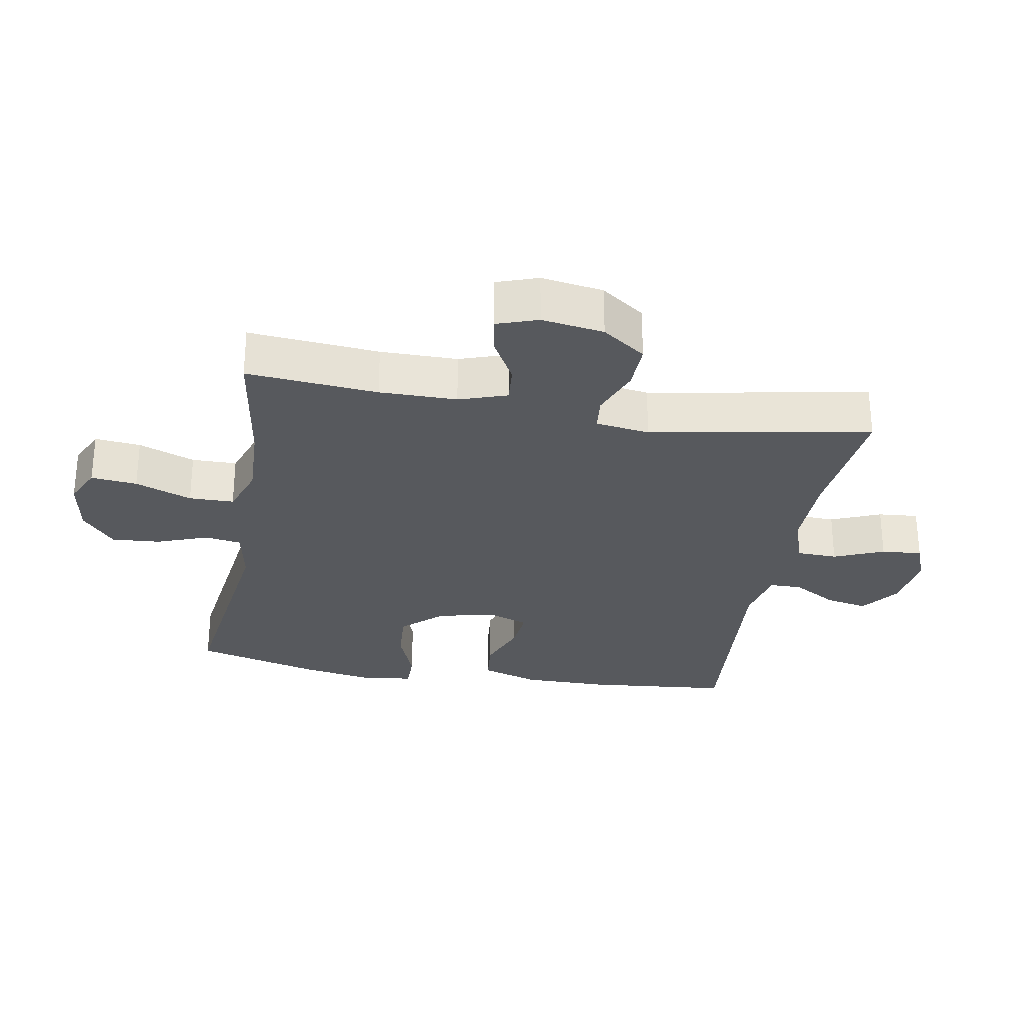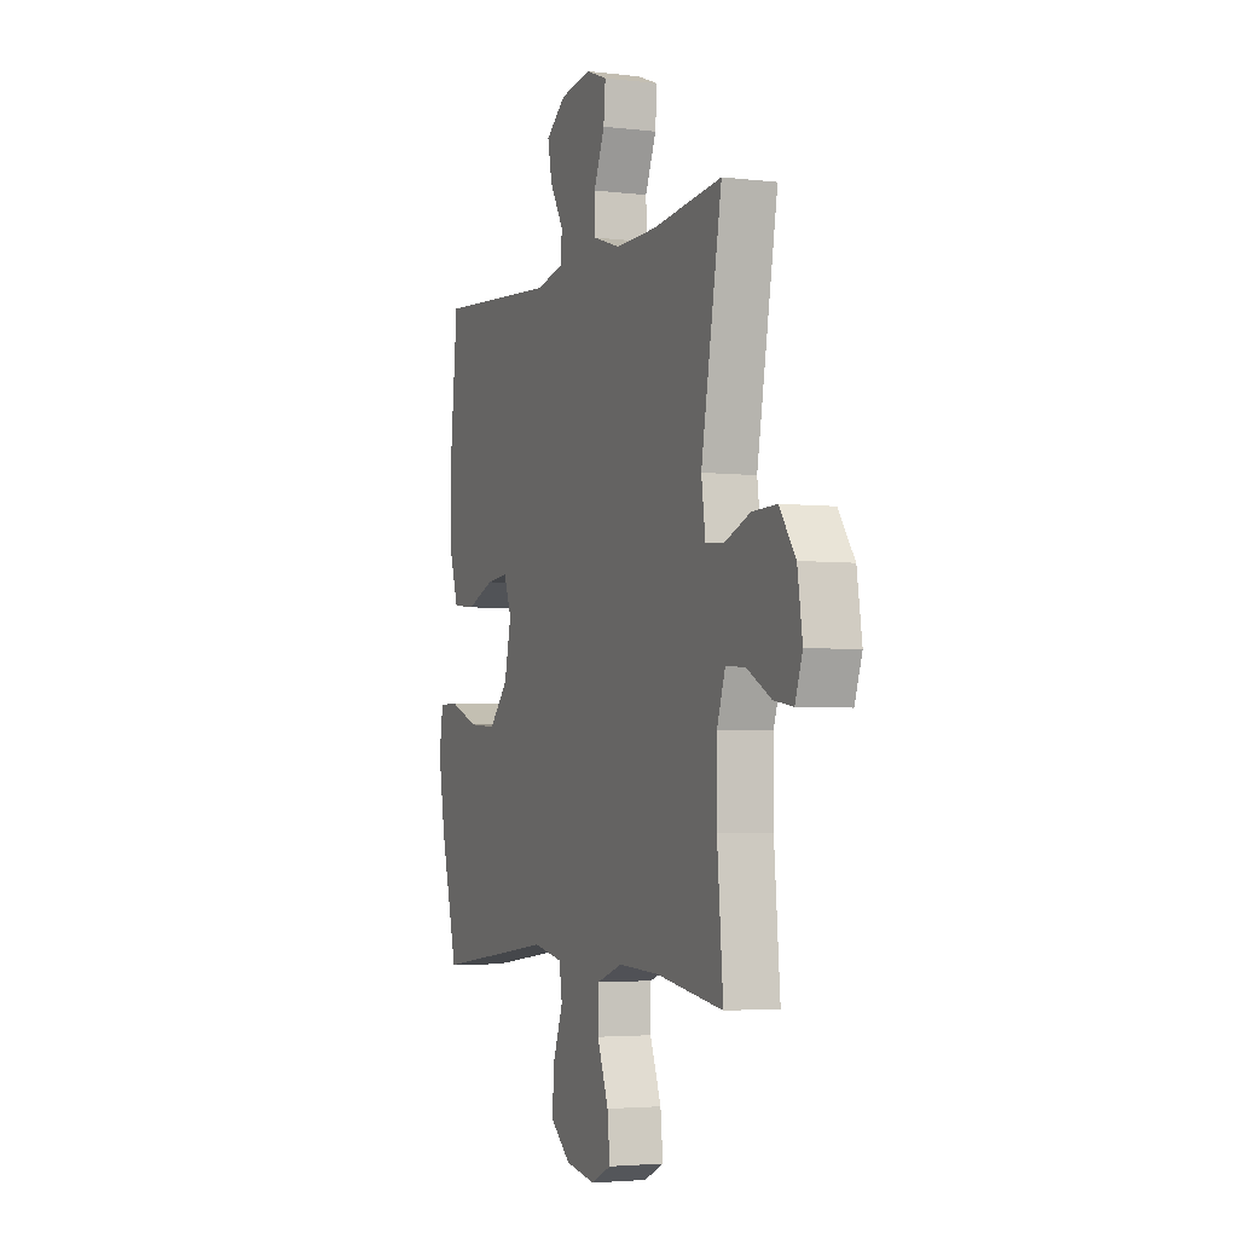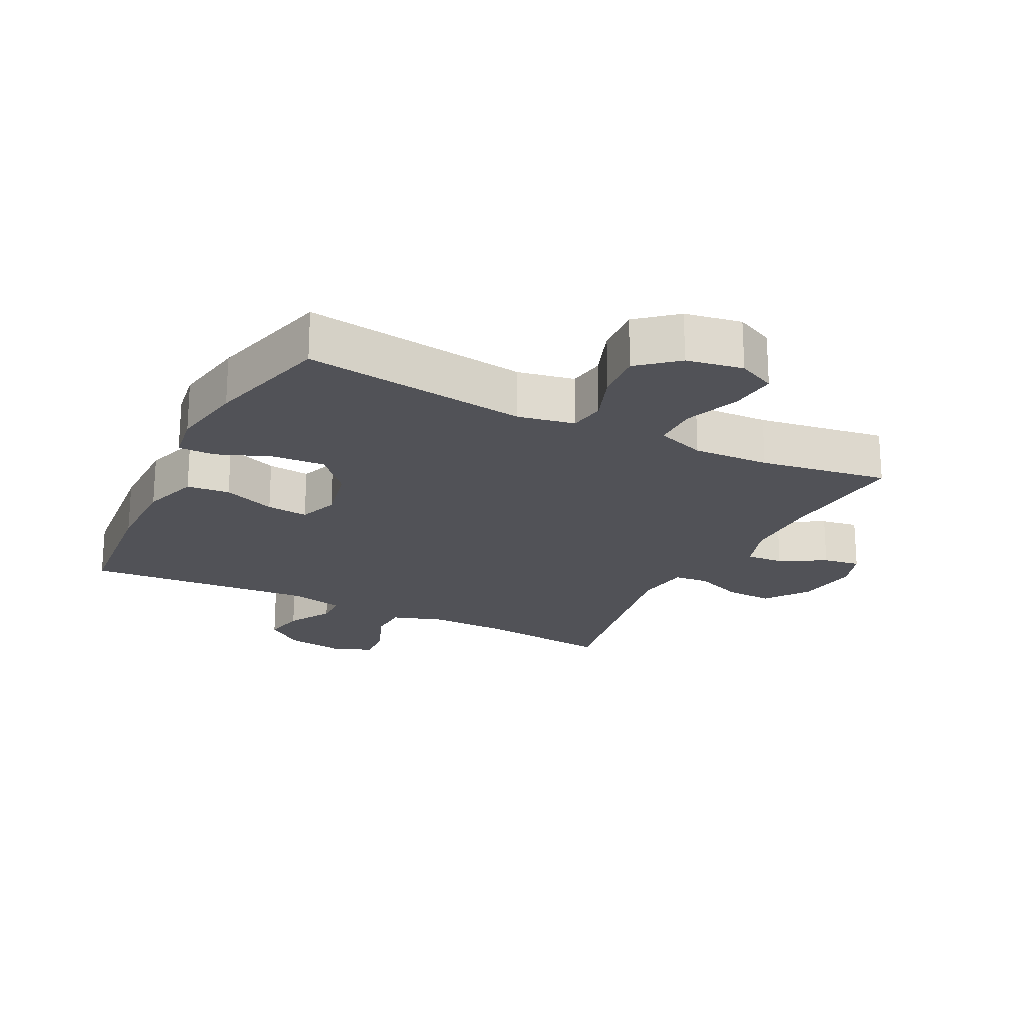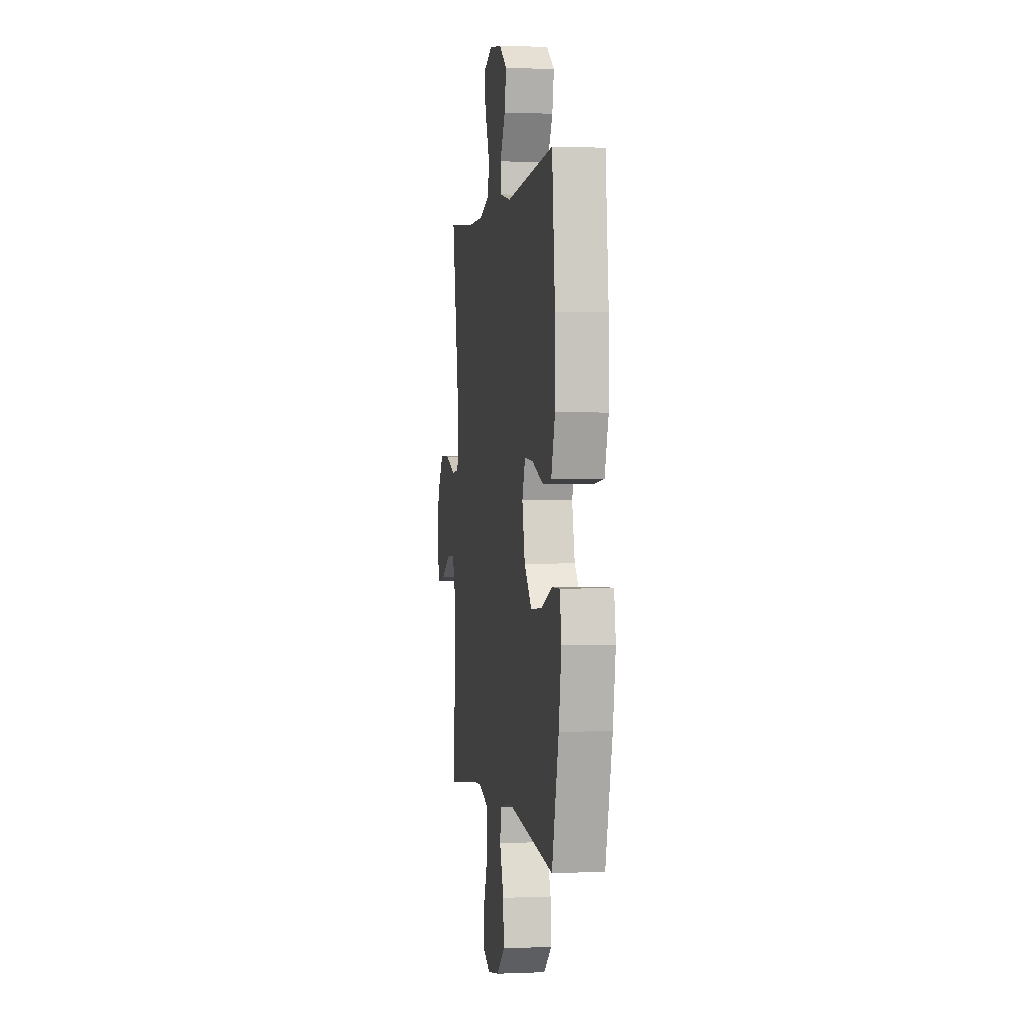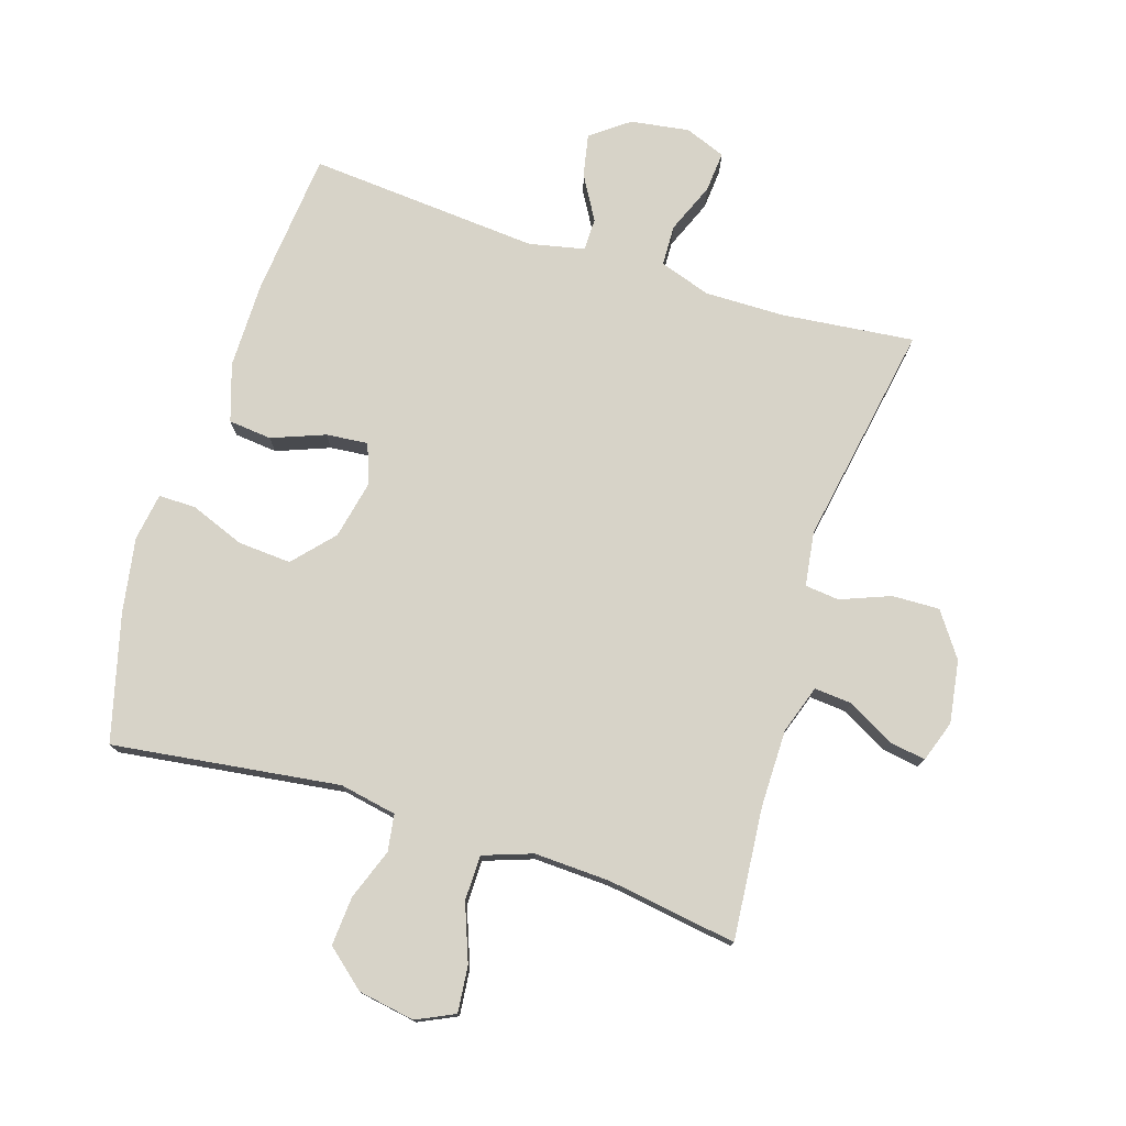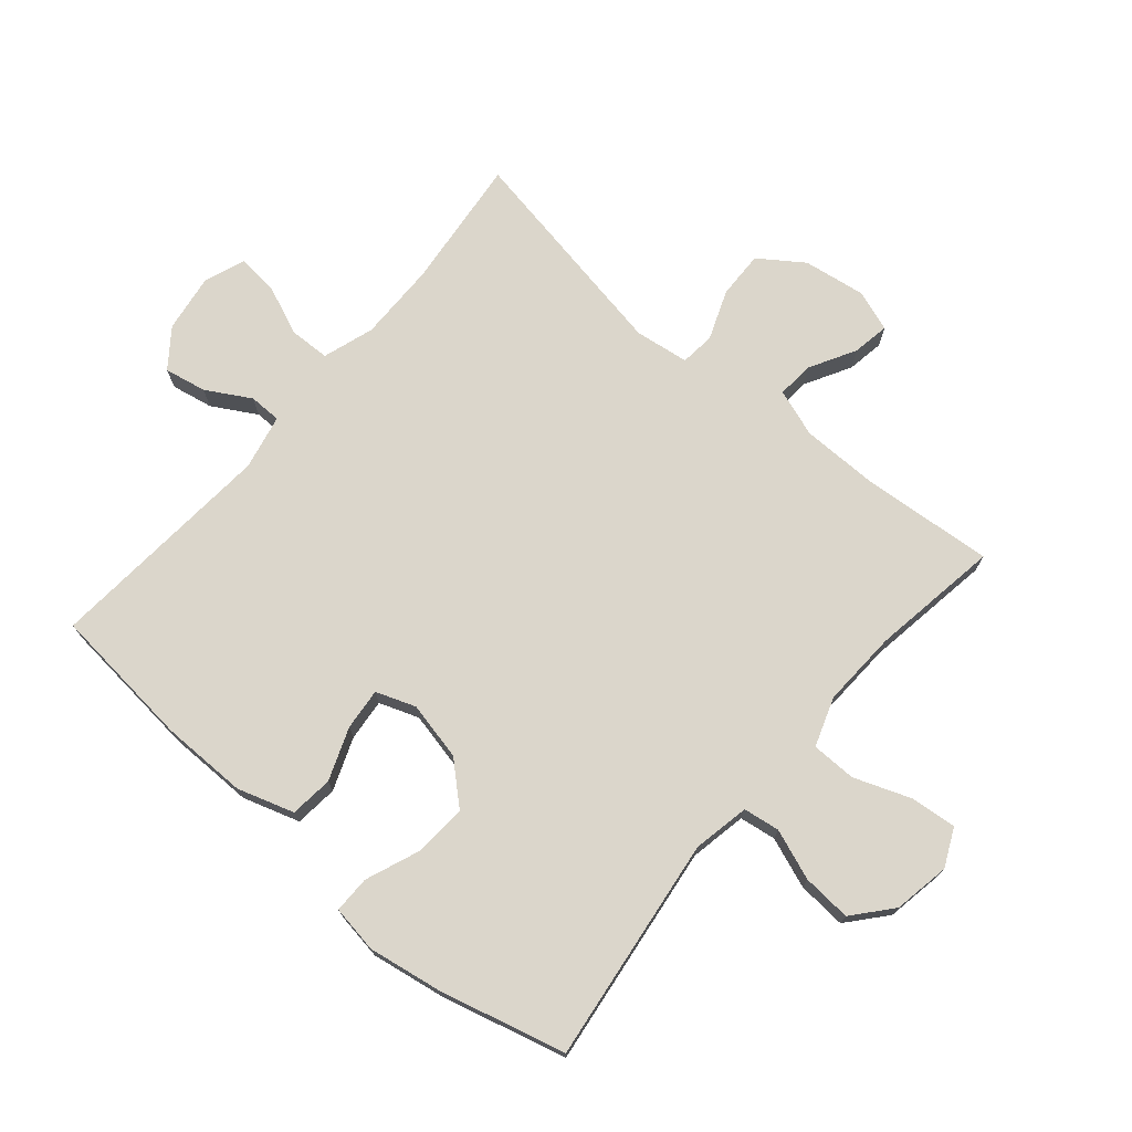
<metadata>
{"format":"obj","ext":"obj","renderer":"f3d","projection":"perspective","resolution":1024,"background":"white","views":[{"elev":-29.0,"azim":-100.0,"up":"+Y"},{"elev":-3.6,"azim":-111.9,"up":"+Z"},{"elev":-21.4,"azim":153.2,"up":"+Y"},{"elev":0.7,"azim":80.8,"up":"+Z"},{"elev":76.6,"azim":-162.5,"up":"+Y"},{"elev":73.6,"azim":130.5,"up":"+Y"}]}
</metadata>
<code>
o path4412
v -0.276 0.0375 -0.4653
v -0.1538 0.0375 -0.46
v -0.07559 0.0375 -0.4874
v -0.07475 0.0375 -0.5592
v -0.1088 0.0375 -0.6497
v -0.1163 0.0375 -0.7233
v -0.05565 0.0375 -0.7519
v 0.0346 0.0375 -0.7362
v 0.09603 0.0375 -0.6839
v 0.09043 0.0375 -0.6059
v 0.0605 0.0375 -0.5249
v 0.06918 0.0375 -0.4666
v 0.1596 0.0375 -0.4491
v 0.5207 0.0375 -0.4969
v 0.5728 0.0375 -0.2962
v 0.5928 0.0375 -0.177
v 0.5808 0.0375 -0.1012
v 0.5216 0.0375 -0.1015
v 0.4353 0.0375 -0.1352
v 0.3508 0.0375 -0.1408
v 0.2931 0.0375 -0.07705
v 0.2726 0.0375 0.0164
v 0.2957 0.0375 0.07947
v 0.3623 0.0375 0.07293
v 0.4463 0.0375 0.04079
v 0.515 0.0375 0.04786
v 0.544 0.0375 0.1386
v 0.5435 0.0375 0.276
v 0.5207 0.0375 0.5048
v 0.1529 0.0375 0.4754
v 0.06522 0.0375 0.494
v 0.06491 0.0375 0.5458
v 0.1053 0.0375 0.6157
v 0.1185 0.0375 0.6827
v 0.05837 0.0375 0.7279
v -0.03489 0.0375 0.7417
v -0.09933 0.0375 0.7168
v -0.09385 0.0375 0.6523
v -0.06068 0.0375 0.5724
v -0.06291 0.0375 0.5077
v -0.1441 0.0375 0.4809
v -0.27 0.0375 0.4821
v -0.4812 0.0375 0.5048
v -0.4184 0.0375 0.152
v -0.4305 0.0375 0.06538
v -0.4853 0.0375 0.05973
v -0.5639 0.0375 0.09039
v -0.6393 0.0375 0.09257
v -0.6885 0.0375 0.0229
v -0.7036 0.0375 -0.07655
v -0.681 0.0375 -0.1423
v -0.622 0.0375 -0.1326
v -0.549 0.0375 -0.09207
v -0.4894 0.0375 -0.08703
v -0.4636 0.0375 -0.1636
v -0.4631 0.0375 -0.2873
v -0.4812 0.0375 -0.4969
v -0.276 -0.0375 -0.4653
v -0.1538 -0.0375 -0.46
v -0.07559 -0.0375 -0.4874
v -0.07475 -0.0375 -0.5592
v -0.1088 -0.0375 -0.6497
v -0.1163 -0.0375 -0.7233
v -0.05565 -0.0375 -0.7519
v 0.0346 -0.0375 -0.7362
v 0.09603 -0.0375 -0.6839
v 0.09043 -0.0375 -0.6059
v 0.0605 -0.0375 -0.5249
v 0.06918 -0.0375 -0.4666
v 0.1596 -0.0375 -0.4491
v 0.5207 -0.0375 -0.4969
v 0.5728 -0.0375 -0.2962
v 0.5928 -0.0375 -0.177
v 0.5808 -0.0375 -0.1012
v 0.5216 -0.0375 -0.1015
v 0.4353 -0.0375 -0.1352
v 0.3508 -0.0375 -0.1408
v 0.2931 -0.0375 -0.07705
v 0.2726 -0.0375 0.0164
v 0.2957 -0.0375 0.07947
v 0.3623 -0.0375 0.07293
v 0.4463 -0.0375 0.04079
v 0.515 -0.0375 0.04786
v 0.544 -0.0375 0.1386
v 0.5435 -0.0375 0.276
v 0.5207 -0.0375 0.5048
v 0.1529 -0.0375 0.4754
v 0.06522 -0.0375 0.494
v 0.06491 -0.0375 0.5458
v 0.1053 -0.0375 0.6157
v 0.1185 -0.0375 0.6827
v 0.05837 -0.0375 0.7279
v -0.03489 -0.0375 0.7417
v -0.09933 -0.0375 0.7168
v -0.09385 -0.0375 0.6523
v -0.06068 -0.0375 0.5724
v -0.06291 -0.0375 0.5077
v -0.1441 -0.0375 0.4809
v -0.27 -0.0375 0.4821
v -0.4812 -0.0375 0.5048
v -0.4184 -0.0375 0.152
v -0.4305 -0.0375 0.06538
v -0.4853 -0.0375 0.05973
v -0.5639 -0.0375 0.09039
v -0.6393 -0.0375 0.09257
v -0.6885 -0.0375 0.0229
v -0.7036 -0.0375 -0.07655
v -0.681 -0.0375 -0.1423
v -0.622 -0.0375 -0.1326
v -0.549 -0.0375 -0.09207
v -0.4894 -0.0375 -0.08703
v -0.4636 -0.0375 -0.1636
v -0.4631 -0.0375 -0.2873
v -0.4812 -0.0375 -0.4969
v -0.1163 0.0375 -0.7233
v -0.1163 0.0375 -0.7233
v -0.05565 0.0375 -0.7519
v 0.0346 0.0375 -0.7362
v 0.09603 0.0375 -0.6839
v -0.1088 0.0375 -0.6497
v 0.09043 0.0375 -0.6059
v -0.07475 0.0375 -0.5592
v 0.0605 0.0375 -0.5249
v -0.07559 0.0375 -0.4874
v -0.07559 0.0375 -0.4874
v 0.06918 0.0375 -0.4666
v 0.06918 0.0375 -0.4666
v -0.1538 0.0375 -0.46
v -0.4812 0.0375 -0.4969
v -0.4812 0.0375 -0.4969
v -0.276 0.0375 -0.4653
v 0.1596 0.0375 -0.4491
v 0.5207 0.0375 -0.4969
v 0.5207 0.0375 -0.4969
v 0.5728 0.0375 -0.2962
v -0.4631 0.0375 -0.2873
v 0.5928 0.0375 -0.177
v -0.4636 0.0375 -0.1636
v 0.4353 0.0375 -0.1352
v 0.3508 0.0375 -0.1408
v 0.5808 0.0375 -0.1012
v 0.5808 0.0375 -0.1012
v -0.4894 0.0375 -0.08703
v -0.4894 0.0375 -0.08703
v -0.7036 0.0375 -0.07655
v -0.681 0.0375 -0.1423
v -0.681 0.0375 -0.1423
v -0.622 0.0375 -0.1326
v 0.2931 0.0375 -0.07705
v 0.5216 0.0375 -0.1015
v -0.549 0.0375 -0.09207
v 0.2726 0.0375 0.0164
v -0.6885 0.0375 0.0229
v 0.2957 0.0375 0.07947
v 0.2957 0.0375 0.07947
v -0.6393 0.0375 0.09257
v 0.3623 0.0375 0.07293
v 0.4463 0.0375 0.04079
v 0.515 0.0375 0.04786
v 0.515 0.0375 0.04786
v 0.544 0.0375 0.1386
v -0.5639 0.0375 0.09039
v -0.4853 0.0375 0.05973
v -0.4305 0.0375 0.06538
v -0.4305 0.0375 0.06538
v -0.4184 0.0375 0.152
v 0.5435 0.0375 0.276
v -0.4812 0.0375 0.5048
v -0.4812 0.0375 0.5048
v -0.1441 0.0375 0.4809
v -0.27 0.0375 0.4821
v 0.1529 0.0375 0.4754
v 0.06522 0.0375 0.494
v 0.06522 0.0375 0.494
v 0.5207 0.0375 0.5048
v 0.5207 0.0375 0.5048
v -0.06291 0.0375 0.5077
v -0.06291 0.0375 0.5077
v 0.06491 0.0375 0.5458
v -0.06068 0.0375 0.5724
v 0.1053 0.0375 0.6157
v -0.09385 0.0375 0.6523
v 0.1185 0.0375 0.6827
v 0.1185 0.0375 0.6827
v -0.09933 0.0375 0.7168
v -0.09933 0.0375 0.7168
v 0.05837 0.0375 0.7279
v -0.03489 0.0375 0.7417
v -0.1163 -0.0375 -0.7233
v -0.1163 -0.0375 -0.7233
v -0.05565 -0.0375 -0.7519
v 0.0346 -0.0375 -0.7362
v 0.09603 -0.0375 -0.6839
v -0.1088 -0.0375 -0.6497
v 0.09043 -0.0375 -0.6059
v -0.07475 -0.0375 -0.5592
v 0.0605 -0.0375 -0.5249
v -0.07559 -0.0375 -0.4874
v -0.07559 -0.0375 -0.4874
v 0.06918 -0.0375 -0.4666
v 0.06918 -0.0375 -0.4666
v -0.1538 -0.0375 -0.46
v -0.4812 -0.0375 -0.4969
v -0.4812 -0.0375 -0.4969
v -0.276 -0.0375 -0.4653
v 0.1596 -0.0375 -0.4491
v 0.5207 -0.0375 -0.4969
v 0.5207 -0.0375 -0.4969
v 0.5728 -0.0375 -0.2962
v -0.4631 -0.0375 -0.2873
v 0.5928 -0.0375 -0.177
v -0.4636 -0.0375 -0.1636
v 0.4353 -0.0375 -0.1352
v 0.3508 -0.0375 -0.1408
v 0.5808 -0.0375 -0.1012
v 0.5808 -0.0375 -0.1012
v -0.4894 -0.0375 -0.08703
v -0.4894 -0.0375 -0.08703
v -0.7036 -0.0375 -0.07655
v -0.681 -0.0375 -0.1423
v -0.681 -0.0375 -0.1423
v -0.622 -0.0375 -0.1326
v 0.2931 -0.0375 -0.07705
v 0.5216 -0.0375 -0.1015
v -0.549 -0.0375 -0.09207
v 0.2726 -0.0375 0.0164
v -0.6885 -0.0375 0.0229
v 0.2957 -0.0375 0.07947
v 0.2957 -0.0375 0.07947
v -0.6393 -0.0375 0.09257
v 0.3623 -0.0375 0.07293
v 0.4463 -0.0375 0.04079
v 0.515 -0.0375 0.04786
v 0.515 -0.0375 0.04786
v 0.544 -0.0375 0.1386
v -0.5639 -0.0375 0.09039
v -0.4853 -0.0375 0.05973
v -0.4305 -0.0375 0.06538
v -0.4305 -0.0375 0.06538
v -0.4184 -0.0375 0.152
v 0.5435 -0.0375 0.276
v -0.4812 -0.0375 0.5048
v -0.4812 -0.0375 0.5048
v -0.1441 -0.0375 0.4809
v -0.27 -0.0375 0.4821
v 0.1529 -0.0375 0.4754
v 0.06522 -0.0375 0.494
v 0.06522 -0.0375 0.494
v 0.5207 -0.0375 0.5048
v 0.5207 -0.0375 0.5048
v -0.06291 -0.0375 0.5077
v -0.06291 -0.0375 0.5077
v 0.06491 -0.0375 0.5458
v -0.06068 -0.0375 0.5724
v 0.1053 -0.0375 0.6157
v -0.09385 -0.0375 0.6523
v 0.1185 -0.0375 0.6827
v 0.1185 -0.0375 0.6827
v -0.09933 -0.0375 0.7168
v -0.09933 -0.0375 0.7168
v 0.05837 -0.0375 0.7279
v -0.03489 -0.0375 0.7417
f 245 240 244
f 225 219 222
f 247 251 244
f 213 211 224
f 237 217 238
f 205 202 210
f 235 232 233
f 240 245 242
f 262 256 261
f 227 225 236
f 219 225 227
f 253 251 247
f 207 214 206
f 200 198 197
f 223 202 200
f 231 232 235
f 255 254 253
f 223 206 214
f 230 227 236
f 197 196 195
f 196 194 195
f 254 251 253
f 212 238 217
f 192 195 194
f 247 228 246
f 217 237 225
f 238 202 226
f 205 210 203
f 228 244 226
f 244 240 226
f 210 202 212
f 261 254 255
f 195 192 193
f 259 256 262
f 198 196 197
f 220 222 219
f 192 194 191
f 247 244 228
f 257 261 255
f 224 211 215
f 213 209 211
f 212 202 238
f 209 214 207
f 226 202 223
f 200 206 223
f 241 231 235
f 214 209 213
f 246 228 241
f 202 198 200
f 191 194 189
f 246 241 249
f 254 261 256
f 240 238 226
f 241 228 231
f 236 225 237
f 116 7 64 190
f 7 8 65 64
f 8 9 66 65
f 5 6 63 62
f 9 10 67 66
f 4 5 62 61
f 10 11 68 67
f 125 4 61 199
f 11 127 201 68
f 2 3 60 59
f 130 1 58 204
f 12 13 70 69
f 1 2 59 58
f 13 134 208 70
f 14 15 72 71
f 56 57 114 113
f 15 16 73 72
f 55 56 113 112
f 19 20 77 76
f 16 142 216 73
f 144 55 112 218
f 50 147 221 107
f 51 52 109 108
f 20 21 78 77
f 18 19 76 75
f 17 18 75 74
f 52 53 110 109
f 53 54 111 110
f 21 22 79 78
f 49 50 107 106
f 22 155 229 79
f 48 49 106 105
f 24 25 82 81
f 25 160 234 82
f 26 27 84 83
f 47 48 105 104
f 46 47 104 103
f 165 46 103 239
f 44 45 102 101
f 23 24 81 80
f 27 28 85 84
f 169 44 101 243
f 41 42 99 98
f 30 174 248 87
f 176 30 87 250
f 28 29 86 85
f 178 41 98 252
f 31 32 89 88
f 42 43 100 99
f 39 40 97 96
f 32 33 90 89
f 38 39 96 95
f 33 184 258 90
f 186 38 95 260
f 34 35 92 91
f 36 37 94 93
f 35 36 93 92
f 171 170 166
f 151 148 145
f 173 170 177
f 139 150 137
f 163 164 143
f 131 136 128
f 161 159 158
f 166 168 171
f 188 187 182
f 153 162 151
f 145 153 151
f 179 173 177
f 133 132 140
f 126 123 124
f 149 126 128
f 157 161 158
f 181 179 180
f 149 140 132
f 156 162 153
f 123 121 122
f 122 121 120
f 180 179 177
f 138 143 164
f 118 120 121
f 173 172 154
f 143 151 163
f 164 152 128
f 131 129 136
f 154 152 170
f 170 152 166
f 136 138 128
f 187 181 180
f 121 119 118
f 185 188 182
f 124 123 122
f 146 145 148
f 118 117 120
f 173 154 170
f 183 181 187
f 150 141 137
f 139 137 135
f 138 164 128
f 135 133 140
f 152 149 128
f 126 149 132
f 167 161 157
f 140 139 135
f 172 167 154
f 128 126 124
f 117 115 120
f 172 175 167
f 180 182 187
f 166 152 164
f 167 157 154
f 162 163 151

</code>
